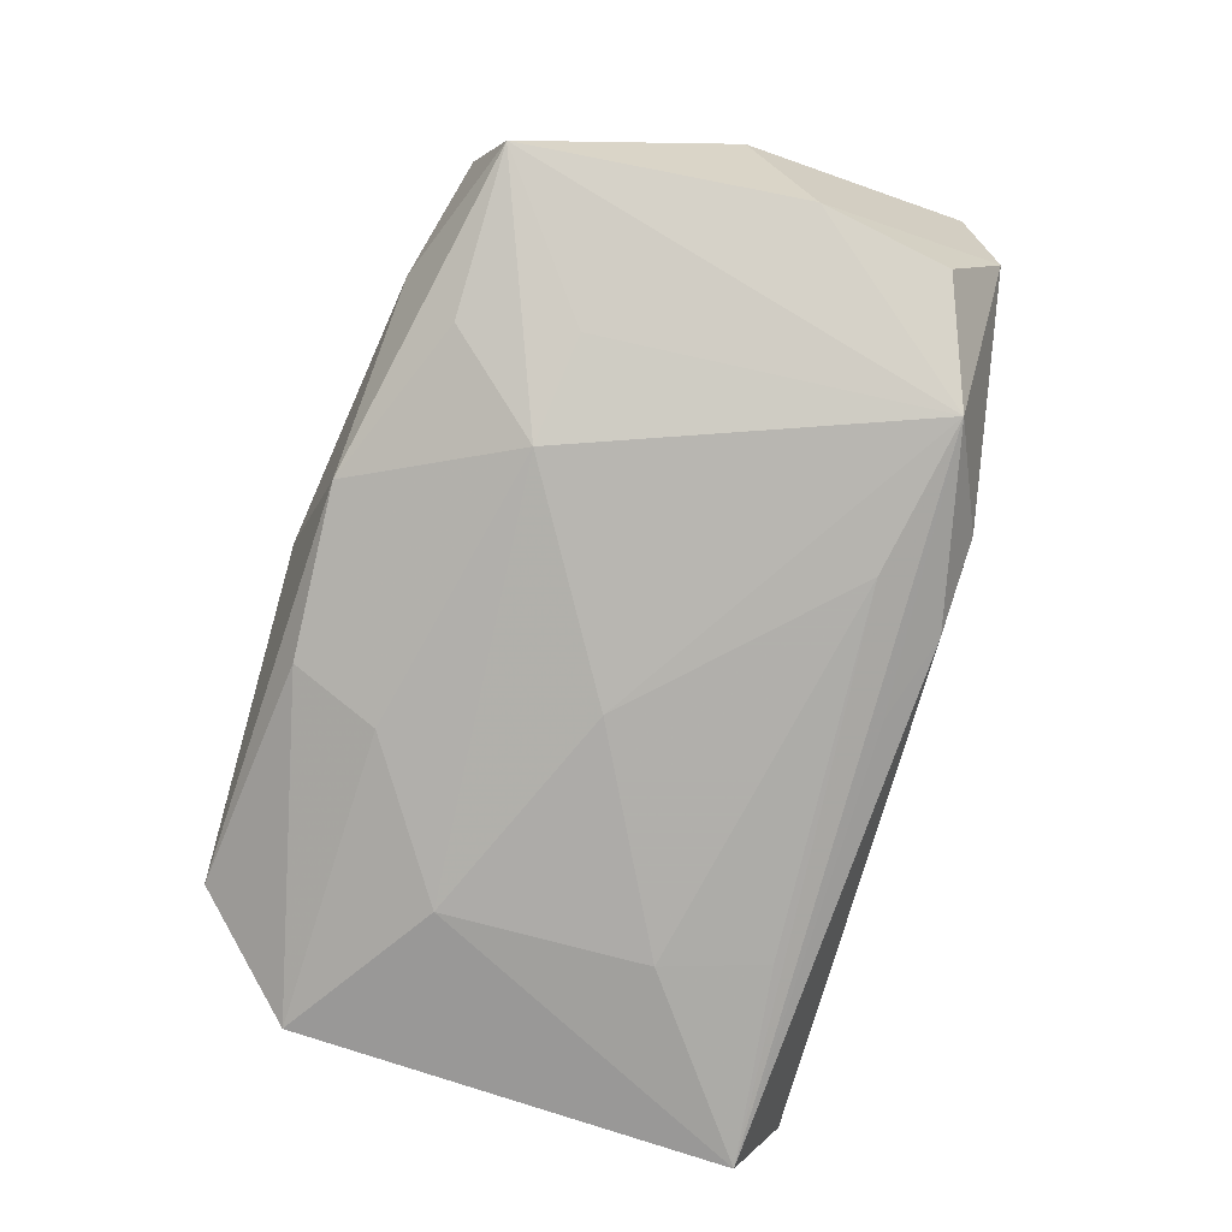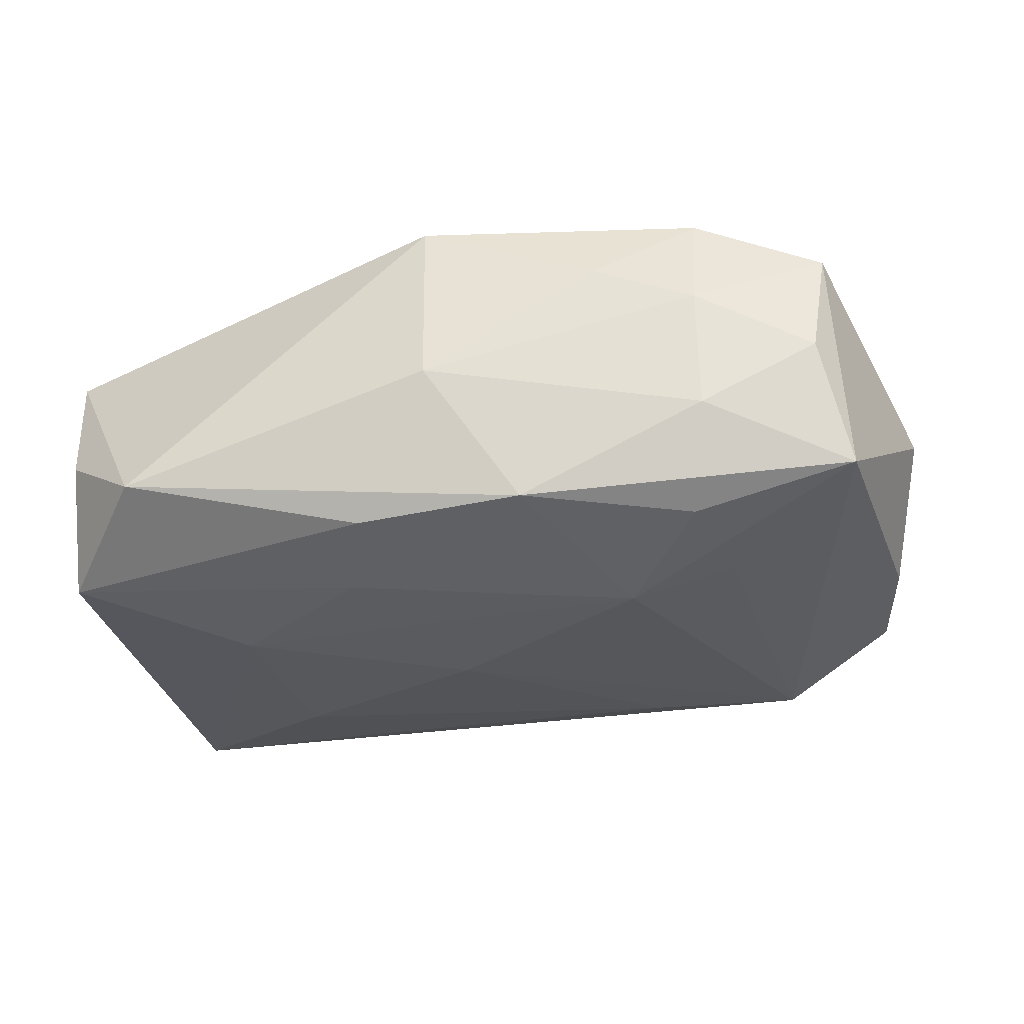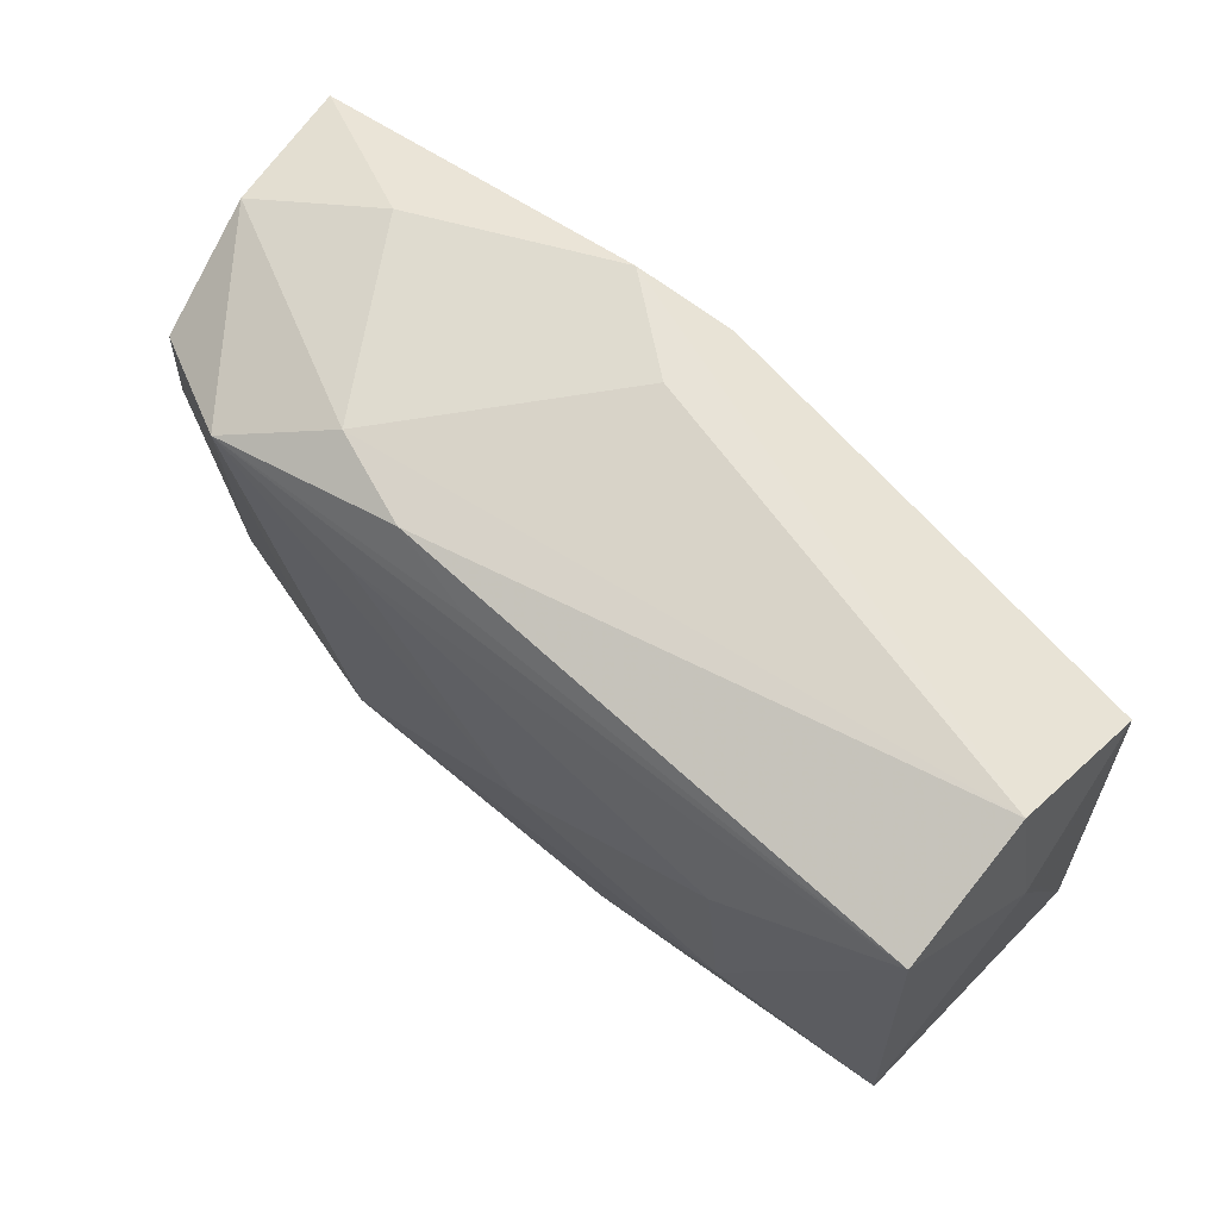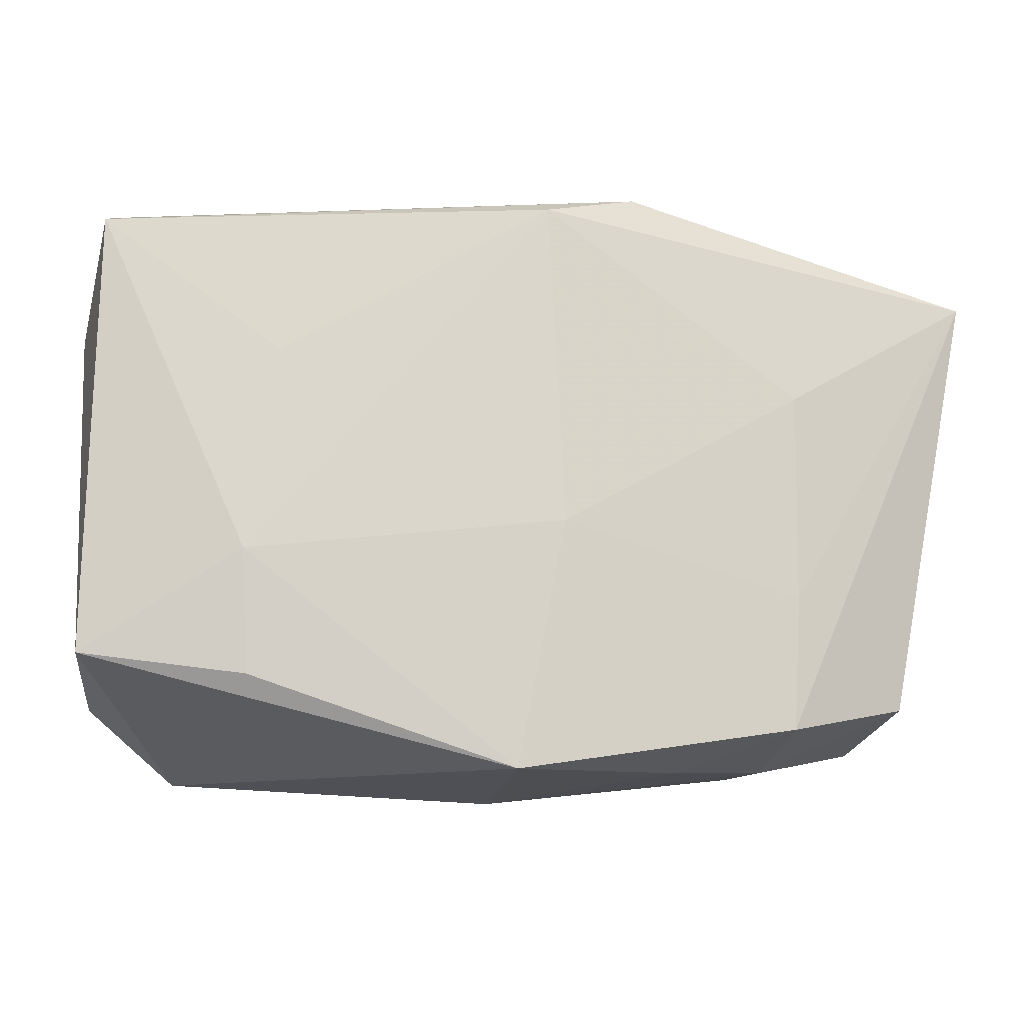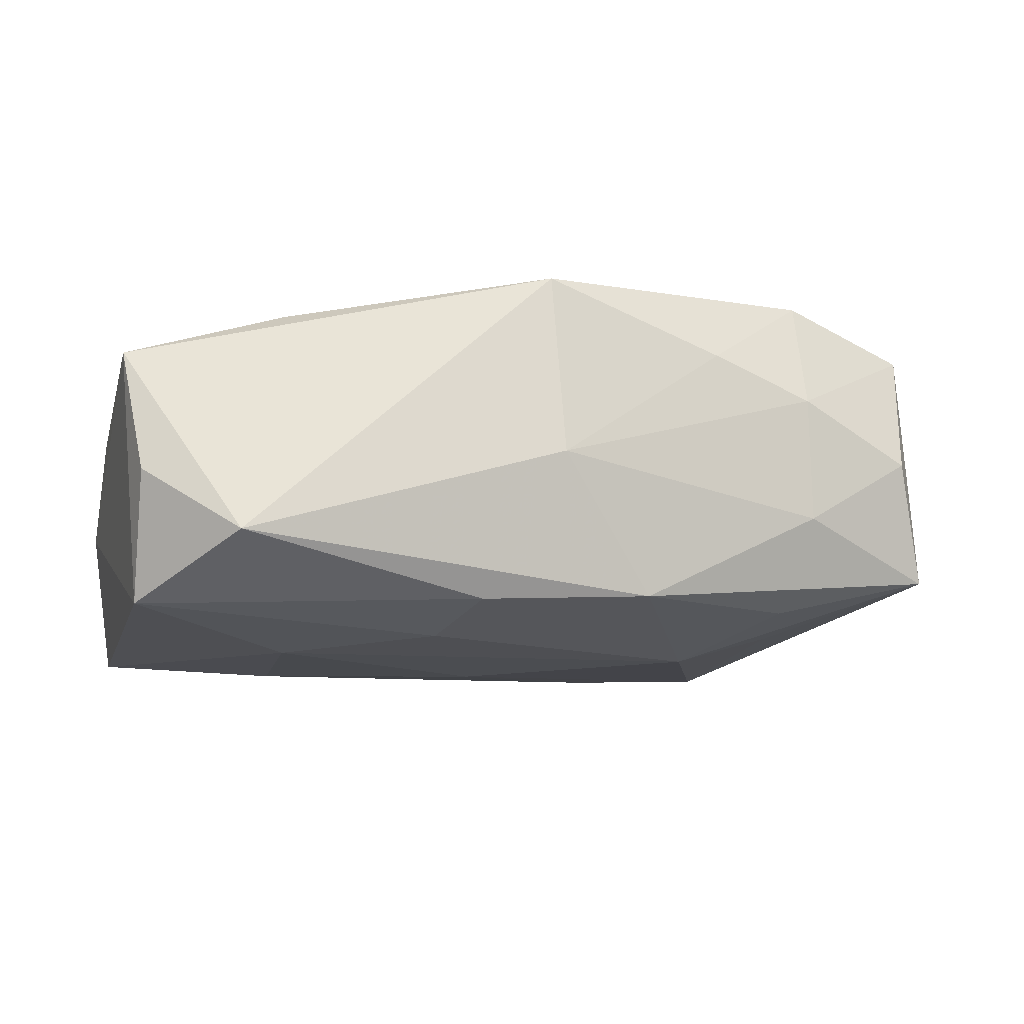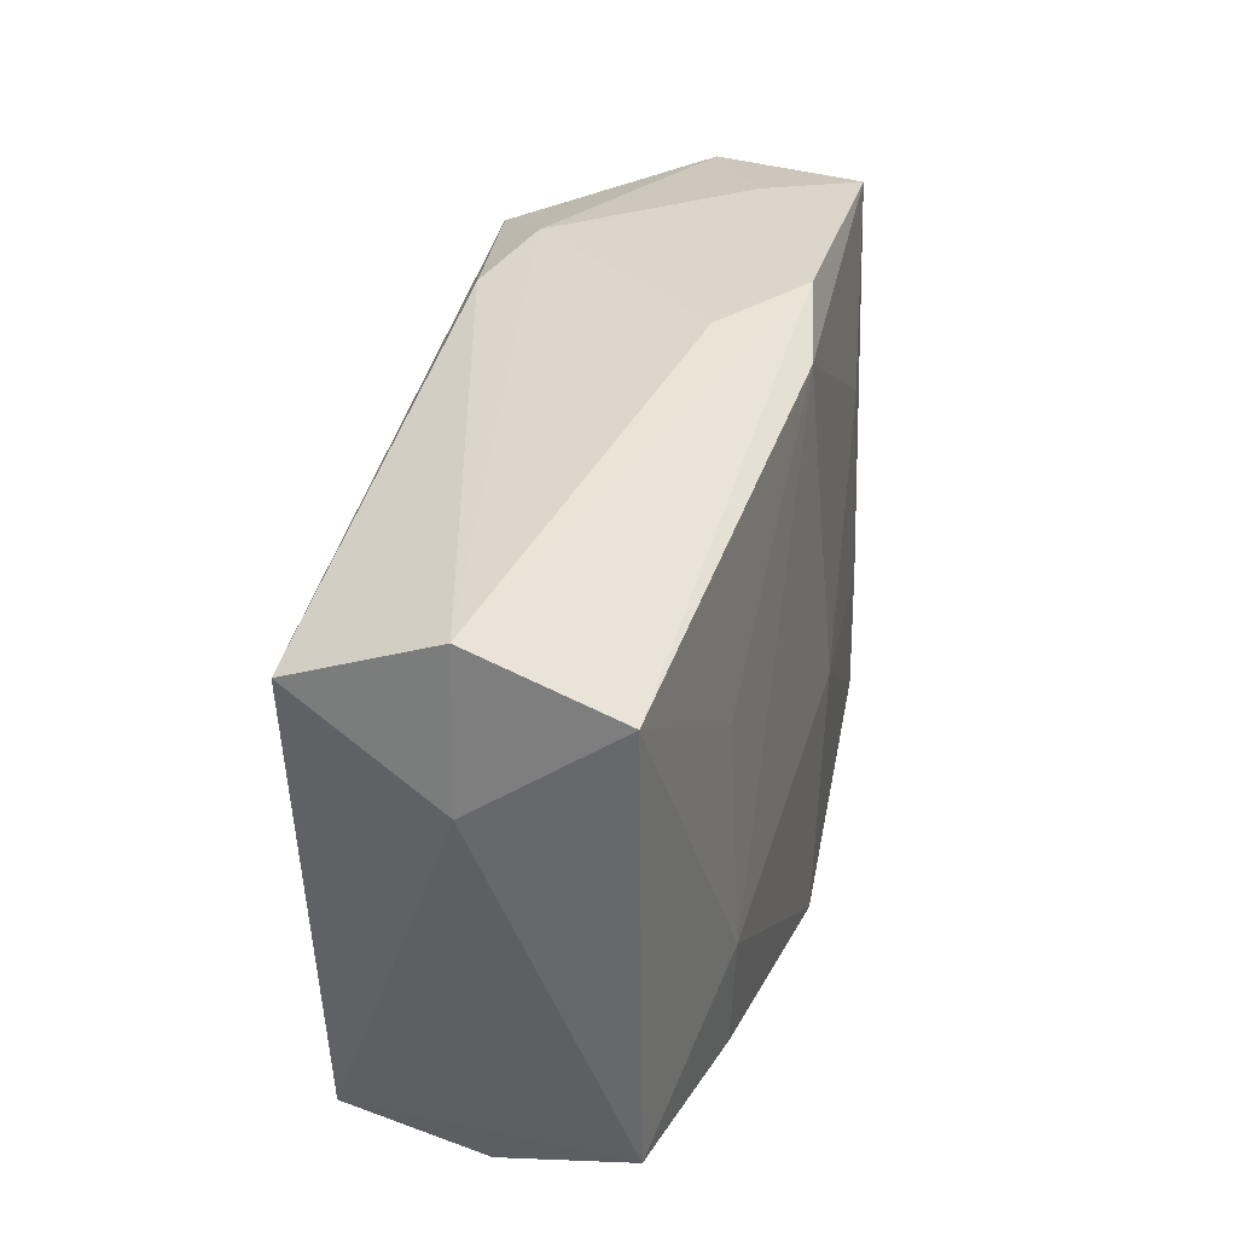
<metadata>
{"format":"obj","ext":"obj","renderer":"f3d","projection":"perspective","resolution":1024,"background":"white","views":[{"elev":-78.7,"azim":71.9,"up":"+Z"},{"elev":-27.5,"azim":11.3,"up":"+Z"},{"elev":66.6,"azim":-139.8,"up":"+Y"},{"elev":-10.6,"azim":-12.8,"up":"+Y"},{"elev":-10.4,"azim":-15.4,"up":"+Z"},{"elev":38.4,"azim":-78.7,"up":"+Y"}]}
</metadata>
<code>
v 0.02042 -0.01429 0.001161
v 0.001316 -0.002568 0.01025
v 0.02204 -0.01273 -0.005534
v 0.01105 0.0147 -0.006022
v 0.004212 -0.01577 -0.007325
v 0.02383 0.01263 0.0005539
v -0.01392 0.006659 0.007672
v 0.02551 -0.001551 0.00104
v 0.01664 0.01175 -0.00914
v -0.01422 -0.004763 -0.009794
v 0.008206 0.01037 -0.00955
v -0.0182 -0.01617 -0.004659
v -0.004963 -0.01498 -0.007694
v 0.01692 0.01481 0.003796
v 0.008454 -0.01577 0.006541
v 0.02393 0.002358 -0.005568
v 0.01326 -0.01245 -0.007545
v -0.01177 0.01197 -0.009305
v 0.001112 0.01668 0.00404
v -0.02336 0.01399 0.005535
v -0.01571 -0.004429 0.008537
v 0.01473 -0.006612 -0.00829
v 0.01419 -0.01555 -0.002495
v 0.01451 -0.006394 0.01003
v -0.02274 0.01649 -0.001792
v -0.0241 0.008771 -0.001636
v -0.0241 -0.009878 0.005929
v -0.01346 0.00633 -0.01006
v -0.01541 -0.01102 0.008296
v 0.02115 -0.0122 0.007785
v 0.01408 -0.01358 0.01025
v 0.009067 -0.007106 -0.009889
v 0.02538 0.01112 0.008141
v -0.00212 -3.23e-06 -0.01039
v 0.0007929 0.01531 0.008649
v 0.001517 0.01312 -0.008755
v -0.0009119 -0.01725 0.0002214
v -0.0231 -0.01231 -0.0009852
v -0.02305 -0.01012 -0.007967
v 0.0148 0.004993 0.009421
v 0.005882 0.01644 0.007879
v 0.01402 -0.01554 0.004321
v -0.001321 -0.01587 0.01025
v -0.006467 -0.01017 -0.009196
v 0.02291 0.009389 -0.005946
v 0.006095 0.01453 -0.007898
v -0.02271 0.0136 -0.009006
f 27 20 26
f 39 27 26
f 26 47 39
f 20 35 41
f 41 4 19
f 41 14 4
f 41 35 33
f 33 14 41
f 40 35 2
f 33 35 40
f 7 35 20
f 43 27 12
f 43 31 2
f 26 20 25
f 25 47 26
f 25 41 19
f 20 41 25
f 19 4 25
f 28 47 18
f 36 47 46
f 46 25 4
f 47 25 46
f 32 3 17
f 33 31 30
f 4 14 6
f 6 14 33
f 22 3 32
f 12 27 38
f 38 39 12
f 27 39 38
f 24 31 33
f 33 40 24
f 2 31 24
f 24 40 2
f 20 27 21
f 21 7 20
f 21 43 2
f 2 35 21
f 35 7 21
f 37 43 12
f 11 34 28
f 28 18 11
f 11 18 47
f 33 30 8
f 8 30 3
f 28 34 10
f 10 47 28
f 10 39 47
f 10 34 32
f 4 6 9
f 9 6 45
f 9 46 4
f 36 46 9
f 9 47 36
f 9 11 47
f 9 22 32
f 32 34 9
f 34 11 9
f 3 22 9
f 27 43 29
f 29 21 27
f 43 21 29
f 5 37 12
f 5 17 3
f 32 17 5
f 42 30 31
f 3 9 16
f 16 9 45
f 16 8 3
f 45 6 16
f 16 6 33
f 33 8 16
f 12 39 13
f 13 5 12
f 3 30 1
f 30 42 1
f 37 5 23
f 23 42 37
f 23 1 42
f 23 5 3
f 3 1 23
f 43 37 15
f 37 42 15
f 31 43 15
f 15 42 31
f 39 10 44
f 44 13 39
f 44 10 32
f 32 5 44
f 5 13 44

</code>
